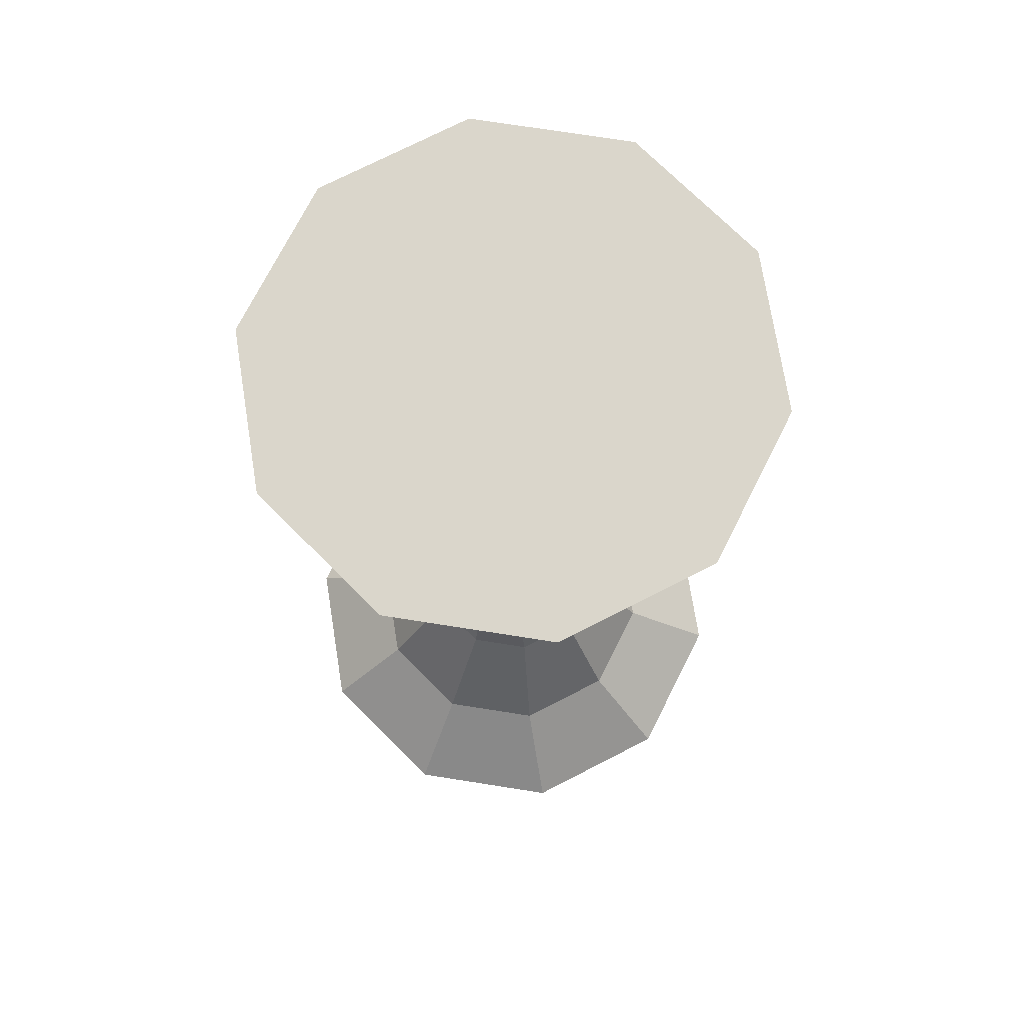
<metadata>
{"format":"obj","ext":"obj","renderer":"f3d","projection":"perspective","resolution":1024,"background":"white","views":[{"elev":73.9,"azim":134.9,"up":"+Z"}]}
</metadata>
<code>
g Stalactite
v 0.0001075 0.005737 -0.004867
v 0.003585 0.004607 -0.004867
v 0.005878 0.00809 0.01
v -0 0.01 0.01
v 0.003585 0.004607 -0.004867
v 0.005735 0.001648 -0.004867
v 0.009511 0.00309 0.01
v 0.005878 0.00809 0.01
v 0.007649 0.0101 0.0214
v 0.01222 0.003809 0.0214
v 0.005735 0.001648 -0.004867
v 0.005735 -0.002009 -0.004867
v 0.009511 -0.00309 0.01
v 0.009511 0.00309 0.01
v 0.01222 0.003809 0.0214
v 0.01222 -0.003972 0.0214
v 0.005735 -0.002009 -0.004867
v 0.003585 -0.004967 -0.004867
v 0.005878 -0.00809 0.01
v 0.009511 -0.00309 0.01
v 0.01222 -0.003972 0.0214
v 0.007649 -0.01027 0.0214
v 0.003585 -0.004967 -0.004867
v 0.0001075 -0.006097 -0.004867
v -8.742e-10 -0.01 0.01
v 0.005878 -0.00809 0.01
v 0.007649 -0.01027 0.0214
v 0.0002494 -0.01267 0.0214
v 0.0001075 -0.006097 -0.004867
v -0.00337 -0.004967 -0.004867
v -0.005878 -0.00809 0.01
v -8.742e-10 -0.01 0.01
v 0.0002494 -0.01267 0.0214
v -0.00715 -0.01027 0.0214
v -0.00337 -0.004967 -0.004867
v -0.00552 -0.002009 -0.004867
v -0.009511 -0.00309 0.01
v -0.005878 -0.00809 0.01
v -0.00552 -0.002009 -0.004867
v -0.00552 0.001648 -0.004867
v -0.009511 0.00309 0.01
v -0.009511 -0.00309 0.01
v -0.00552 0.001648 -0.004867
v -0.00337 0.004607 -0.004867
v -0.005878 0.00809 0.01
v -0.009511 0.00309 0.01
v -0.00337 0.004607 -0.004867
v 0.0001075 0.005737 -0.004867
v -0 0.01 0.01
v -0.005878 0.00809 0.01
v 0.0001075 0.005737 -0.004867
v -0.00337 0.004607 -0.004867
v -0.004268 0.006101 -0.01595
v 8.756e-05 0.007516 -0.01595
v -0.005634 0.007676 -0.02587
v -0.0001596 0.009454 -0.02587
v 0.01222 -0.003972 0.0214
v 0.01892 -0.005784 0.0411
v 0.01892 0.00684 0.0411
v 0.01222 0.003809 0.0214
v -0 0.01 0.01
v 0.0002494 0.01251 0.0214
v -0.00715 0.0101 0.0214
v -0.005878 0.00809 0.01
v -0.005878 0.00809 0.01
v -0.00715 0.0101 0.0214
v -0.01172 0.003809 0.0214
v -0.009511 0.00309 0.01
v -0.009511 0.00309 0.01
v -0.01172 0.003809 0.0214
v -0.01172 -0.003972 0.0214
v -0.009511 -0.00309 0.01
v -0.009511 -0.00309 0.01
v -0.01172 -0.003972 0.0214
v -0.00715 -0.01027 0.0214
v -0.005878 -0.00809 0.01
v 0.005878 0.00809 0.01
v 0.007649 0.0101 0.0214
v 0.0002494 0.01251 0.0214
v -0 0.01 0.01
v -0.0005083 0.02095 0.0411
v -0.0006364 0.02414 0.06431
v -0.01456 0.01962 0.06431
v -0.01251 0.01705 0.0411
v 0.0002494 0.01251 0.0214
v -0.0005083 0.02095 0.0411
v -0.01251 0.01705 0.0411
v -0.00715 0.0101 0.0214
v -0.01172 -0.003972 0.0214
v -0.01993 -0.005784 0.0411
v -0.01251 -0.016 0.0411
v -0.00715 -0.01027 0.0214
v 0.007649 -0.01027 0.0214
v 0.0115 -0.016 0.0411
v 0.01892 -0.005784 0.0411
v 0.01222 -0.003972 0.0214
v 0.007649 0.0101 0.0214
v 0.0115 0.01705 0.0411
v -0.0005083 0.02095 0.0411
v 0.0002494 0.01251 0.0214
v -0.01172 0.003809 0.0214
v -0.01993 0.00684 0.0411
v -0.01993 -0.005784 0.0411
v -0.01172 -0.003972 0.0214
v 0.0002494 -0.01267 0.0214
v -0.0005083 -0.0199 0.0411
v 0.0115 -0.016 0.0411
v 0.007649 -0.01027 0.0214
v 0.01222 0.003809 0.0214
v 0.01892 0.00684 0.0411
v 0.0115 0.01705 0.0411
v 0.007649 0.0101 0.0214
v -0.00715 0.0101 0.0214
v -0.01251 0.01705 0.0411
v -0.01993 0.00684 0.0411
v -0.01172 0.003809 0.0214
v -0.00715 -0.01027 0.0214
v -0.01251 -0.016 0.0411
v -0.0005083 -0.0199 0.0411
v 0.0002494 -0.01267 0.0214
v -0.02317 -0.006874 0.06431
v -0.03503 -0.009982 0.09664
v -0.02246 -0.02728 0.09664
v -0.01456 -0.01872 0.06431
v -0.01993 -0.005784 0.0411
v -0.02317 -0.006874 0.06431
v -0.01456 -0.01872 0.06431
v -0.01251 -0.016 0.0411
v 0.0115 -0.016 0.0411
v 0.01329 -0.01872 0.06431
v 0.0219 -0.006874 0.06431
v 0.01892 -0.005784 0.0411
v 0.0115 0.01705 0.0411
v 0.01329 0.01962 0.06431
v -0.0006364 0.02414 0.06431
v -0.0005083 0.02095 0.0411
v -0.01993 0.00684 0.0411
v -0.02317 0.007771 0.06431
v -0.02317 -0.006874 0.06431
v -0.01993 -0.005784 0.0411
v -0.0005083 -0.0199 0.0411
v -0.0006364 -0.02325 0.06431
v 0.01329 -0.01872 0.06431
v 0.0115 -0.016 0.0411
v 0.01892 0.00684 0.0411
v 0.0219 0.007771 0.06431
v 0.01329 0.01962 0.06431
v 0.0115 0.01705 0.0411
v -0.01251 0.01705 0.0411
v -0.01456 0.01962 0.06431
v -0.02317 0.007771 0.06431
v -0.01993 0.00684 0.0411
v -0.01251 -0.016 0.0411
v -0.01456 -0.01872 0.06431
v -0.0006364 -0.02325 0.06431
v -0.0005083 -0.0199 0.0411
v 0.01892 -0.005784 0.0411
v 0.0219 -0.006874 0.06431
v 0.0219 0.007771 0.06431
v 0.01892 0.00684 0.0411
v 0.0182 -0.02728 0.09664
v 0.033 -0.04511 0.1339
v 0.05369 -0.01663 0.1339
v 0.03077 -0.009982 0.09664
v 0.01329 -0.01872 0.06431
v 0.0182 -0.02728 0.09664
v 0.03077 -0.009982 0.09664
v 0.0219 -0.006874 0.06431
v 0.01329 0.01962 0.06431
v 0.0182 0.02869 0.09664
v -0.002129 0.0353 0.09664
v -0.0006364 0.02414 0.06431
v -0.02317 0.007771 0.06431
v -0.03503 0.0114 0.09664
v -0.03503 -0.009982 0.09664
v -0.02317 -0.006874 0.06431
v -0.0006364 -0.02325 0.06431
v -0.002129 -0.03388 0.09664
v 0.0182 -0.02728 0.09664
v 0.01329 -0.01872 0.06431
v 0.0219 0.007771 0.06431
v 0.03077 0.0114 0.09664
v 0.0182 0.02869 0.09664
v 0.01329 0.01962 0.06431
v -0.01456 0.01962 0.06431
v -0.02246 0.02869 0.09664
v -0.03503 0.0114 0.09664
v -0.02317 0.007771 0.06431
v -0.01456 -0.01872 0.06431
v -0.02246 -0.02728 0.09664
v -0.002129 -0.03388 0.09664
v -0.0006364 -0.02325 0.06431
v 0.0219 -0.006874 0.06431
v 0.03077 -0.009982 0.09664
v 0.03077 0.0114 0.09664
v 0.0219 0.007771 0.06431
v -0.0006364 0.02414 0.06431
v -0.002129 0.0353 0.09664
v -0.02246 0.02869 0.09664
v -0.01456 0.01962 0.06431
v 0.033 0.04703 0.1339
v 0.05059 0.07315 0.1608
v -0.001522 0.09008 0.1608
v -0.000465 0.0579 0.1339
v 0.0182 0.02869 0.09664
v 0.033 0.04703 0.1339
v -0.000465 0.0579 0.1339
v -0.002129 0.0353 0.09664
v -0.03503 0.0114 0.09664
v -0.05462 0.01856 0.1339
v -0.05462 -0.01663 0.1339
v -0.03503 -0.009982 0.09664
v -0.002129 -0.03388 0.09664
v -0.000465 -0.05598 0.1339
v 0.033 -0.04511 0.1339
v 0.0182 -0.02728 0.09664
v 0.03077 0.0114 0.09664
v 0.05369 0.01856 0.1339
v 0.033 0.04703 0.1339
v 0.0182 0.02869 0.09664
v -0.02246 0.02869 0.09664
v -0.03393 0.04703 0.1339
v -0.05462 0.01856 0.1339
v -0.03503 0.0114 0.09664
v -0.02246 -0.02728 0.09664
v -0.03393 -0.04511 0.1339
v -0.000465 -0.05598 0.1339
v -0.002129 -0.03388 0.09664
v 0.03077 -0.009982 0.09664
v 0.05369 -0.01663 0.1339
v 0.05369 0.01856 0.1339
v 0.03077 0.0114 0.09664
v -0.002129 0.0353 0.09664
v -0.000465 0.0579 0.1339
v -0.03393 0.04703 0.1339
v -0.02246 0.02869 0.09664
v -0.03503 -0.009982 0.09664
v -0.05462 -0.01663 0.1339
v -0.03393 -0.04511 0.1339
v -0.02246 -0.02728 0.09664
v 0.05059 0.07315 0.1608
v 0.08279 0.02882 0.1608
v 0.08279 -0.02597 0.1608
v 0.05059 -0.0703 0.1608
v -0.001522 0.09008 0.1608
v -0.001522 -0.08723 0.1608
v -0.05363 0.07315 0.1608
v -0.05363 -0.0703 0.1608
v -0.08584 0.02882 0.1608
v -0.08584 -0.02597 0.1608
v -0.05462 0.01856 0.1339
v -0.08584 0.02882 0.1608
v -0.08584 -0.02597 0.1608
v -0.05462 -0.01663 0.1339
v -0.000465 -0.05598 0.1339
v -0.001522 -0.08723 0.1608
v 0.05059 -0.0703 0.1608
v 0.033 -0.04511 0.1339
v 0.05369 0.01856 0.1339
v 0.08279 0.02882 0.1608
v 0.05059 0.07315 0.1608
v 0.033 0.04703 0.1339
v -0.03393 0.04703 0.1339
v -0.05363 0.07315 0.1608
v -0.08584 0.02882 0.1608
v -0.05462 0.01856 0.1339
v -0.03393 -0.04511 0.1339
v -0.05363 -0.0703 0.1608
v -0.001522 -0.08723 0.1608
v -0.000465 -0.05598 0.1339
v 0.05369 -0.01663 0.1339
v 0.08279 -0.02597 0.1608
v 0.08279 0.02882 0.1608
v 0.05369 0.01856 0.1339
v -0.000465 0.0579 0.1339
v -0.001522 0.09008 0.1608
v -0.05363 0.07315 0.1608
v -0.03393 0.04703 0.1339
v -0.05462 -0.01663 0.1339
v -0.08584 -0.02597 0.1608
v -0.05363 -0.0703 0.1608
v -0.03393 -0.04511 0.1339
v 0.033 -0.04511 0.1339
v 0.05059 -0.0703 0.1608
v 0.08279 -0.02597 0.1608
v 0.05369 -0.01663 0.1339
v 0.003585 0.004607 -0.004867
v 0.0001075 0.005737 -0.004867
v 8.756e-05 0.007516 -0.01595
v 0.004443 0.006101 -0.01595
v -0.0001596 0.009454 -0.02587
v 0.005315 0.007676 -0.02587
v 0.005735 0.001648 -0.004867
v 0.003585 0.004607 -0.004867
v 0.004443 0.006101 -0.01595
v 0.007134 0.002396 -0.01595
v 0.005315 0.007676 -0.02587
v 0.008699 0.003019 -0.02587
v 0.005735 -0.002009 -0.004867
v 0.005735 0.001648 -0.004867
v 0.007134 0.002396 -0.01595
v 0.007134 -0.002183 -0.01595
v 0.008699 0.003019 -0.02587
v 0.008699 -0.002738 -0.02587
v 0.003585 -0.004967 -0.004867
v 0.005735 -0.002009 -0.004867
v 0.007134 -0.002183 -0.01595
v 0.004443 -0.005888 -0.01595
v 0.0001075 -0.006097 -0.004867
v 0.003585 -0.004967 -0.004867
v 0.004443 -0.005888 -0.01595
v 8.756e-05 -0.007303 -0.01595
v -0.00337 -0.004967 -0.004867
v 0.0001075 -0.006097 -0.004867
v 8.756e-05 -0.007303 -0.01595
v -0.004268 -0.005888 -0.01595
v -0.00552 -0.002009 -0.004867
v -0.00337 -0.004967 -0.004867
v -0.004268 -0.005888 -0.01595
v -0.006959 -0.002183 -0.01595
v -0.00552 0.001648 -0.004867
v -0.00552 -0.002009 -0.004867
v -0.006959 -0.002183 -0.01595
v -0.006959 0.002396 -0.01595
v -0.00337 0.004607 -0.004867
v -0.00552 0.001648 -0.004867
v -0.006959 0.002396 -0.01595
v -0.004268 0.006101 -0.01595
v 0.008699 -0.002738 -0.02587
v 0.008699 0.003019 -0.02587
v 0.01554 0.005596 -0.05247
v 0.01554 -0.004769 -0.05247
v -0.004268 0.006101 -0.01595
v -0.006959 0.002396 -0.01595
v -0.009018 0.003019 -0.02587
v -0.005634 0.007676 -0.02587
v -0.006959 0.002396 -0.01595
v -0.006959 -0.002183 -0.01595
v -0.009018 -0.002738 -0.02587
v -0.009018 0.003019 -0.02587
v -0.006959 -0.002183 -0.01595
v -0.004268 -0.005888 -0.01595
v -0.005634 -0.007395 -0.02587
v -0.009018 -0.002738 -0.02587
v -0.004268 -0.005888 -0.01595
v 8.756e-05 -0.007303 -0.01595
v -0.0001596 -0.009174 -0.02587
v -0.005634 -0.007395 -0.02587
v 8.756e-05 -0.007303 -0.01595
v 0.004443 -0.005888 -0.01595
v 0.005315 -0.007395 -0.02587
v -0.0001596 -0.009174 -0.02587
v 0.004443 -0.005888 -0.01595
v 0.007134 -0.002183 -0.01595
v 0.008699 -0.002738 -0.02587
v 0.005315 -0.007395 -0.02587
v -0.0004121 0.01718 -0.05247
v -0.01027 0.01398 -0.05247
v -0.01456 0.01962 -0.06431
v -0.0006364 0.02414 -0.06431
v -0.0001596 0.009454 -0.02587
v -0.005634 0.007676 -0.02587
v -0.01027 0.01398 -0.05247
v -0.0004121 0.01718 -0.05247
v -0.009018 -0.002738 -0.02587
v -0.005634 -0.007395 -0.02587
v -0.01027 -0.01315 -0.05247
v -0.01636 -0.004769 -0.05247
v 0.005315 -0.007395 -0.02587
v 0.008699 -0.002738 -0.02587
v 0.01554 -0.004769 -0.05247
v 0.009446 -0.01315 -0.05247
v 0.005315 0.007676 -0.02587
v -0.0001596 0.009454 -0.02587
v -0.0004121 0.01718 -0.05247
v 0.009446 0.01398 -0.05247
v -0.009018 0.003019 -0.02587
v -0.009018 -0.002738 -0.02587
v -0.01636 -0.004769 -0.05247
v -0.01636 0.005596 -0.05247
v -0.0001596 -0.009174 -0.02587
v 0.005315 -0.007395 -0.02587
v 0.009446 -0.01315 -0.05247
v -0.0004121 -0.01636 -0.05247
v 0.008699 0.003019 -0.02587
v 0.005315 0.007676 -0.02587
v 0.009446 0.01398 -0.05247
v 0.01554 0.005596 -0.05247
v -0.005634 0.007676 -0.02587
v -0.009018 0.003019 -0.02587
v -0.01636 0.005596 -0.05247
v -0.01027 0.01398 -0.05247
v -0.005634 -0.007395 -0.02587
v -0.0001596 -0.009174 -0.02587
v -0.0004121 -0.01636 -0.05247
v -0.01027 -0.01315 -0.05247
v -0.02317 -0.006874 -0.06431
v -0.01456 -0.01872 -0.06431
v -0.02246 -0.02728 -0.09664
v -0.03503 -0.009982 -0.09664
v -0.01636 -0.004769 -0.05247
v -0.01027 -0.01315 -0.05247
v -0.01456 -0.01872 -0.06431
v -0.02317 -0.006874 -0.06431
v 0.009446 -0.01315 -0.05247
v 0.01554 -0.004769 -0.05247
v 0.0219 -0.006874 -0.06431
v 0.01329 -0.01872 -0.06431
v 0.009446 0.01398 -0.05247
v -0.0004121 0.01718 -0.05247
v -0.0006364 0.02414 -0.06431
v 0.01329 0.01962 -0.06431
v -0.01636 0.005596 -0.05247
v -0.01636 -0.004769 -0.05247
v -0.02317 -0.006874 -0.06431
v -0.02317 0.007771 -0.06431
v -0.0004121 -0.01636 -0.05247
v 0.009446 -0.01315 -0.05247
v 0.01329 -0.01872 -0.06431
v -0.0006364 -0.02325 -0.06431
v 0.01554 0.005596 -0.05247
v 0.009446 0.01398 -0.05247
v 0.01329 0.01962 -0.06431
v 0.0219 0.007771 -0.06431
v -0.01027 0.01398 -0.05247
v -0.01636 0.005596 -0.05247
v -0.02317 0.007771 -0.06431
v -0.01456 0.01962 -0.06431
v -0.01027 -0.01315 -0.05247
v -0.0004121 -0.01636 -0.05247
v -0.0006364 -0.02325 -0.06431
v -0.01456 -0.01872 -0.06431
v 0.01554 -0.004769 -0.05247
v 0.01554 0.005596 -0.05247
v 0.0219 0.007771 -0.06431
v 0.0219 -0.006874 -0.06431
v 0.0182 -0.02728 -0.09664
v 0.03077 -0.009982 -0.09664
v 0.05369 -0.01663 -0.1339
v 0.033 -0.04511 -0.1339
v 0.01329 -0.01872 -0.06431
v 0.0219 -0.006874 -0.06431
v 0.03077 -0.009982 -0.09664
v 0.0182 -0.02728 -0.09664
v 0.01329 0.01962 -0.06431
v -0.0006364 0.02414 -0.06431
v -0.002129 0.0353 -0.09664
v 0.0182 0.02869 -0.09664
v -0.02317 0.007771 -0.06431
v -0.02317 -0.006874 -0.06431
v -0.03503 -0.009982 -0.09664
v -0.03503 0.0114 -0.09664
v -0.0006364 -0.02325 -0.06431
v 0.01329 -0.01872 -0.06431
v 0.0182 -0.02728 -0.09664
v -0.002129 -0.03388 -0.09664
v 0.0219 0.007771 -0.06431
v 0.01329 0.01962 -0.06431
v 0.0182 0.02869 -0.09664
v 0.03077 0.0114 -0.09664
v -0.01456 0.01962 -0.06431
v -0.02317 0.007771 -0.06431
v -0.03503 0.0114 -0.09664
v -0.02246 0.02869 -0.09664
v -0.01456 -0.01872 -0.06431
v -0.0006364 -0.02325 -0.06431
v -0.002129 -0.03388 -0.09664
v -0.02246 -0.02728 -0.09664
v 0.0219 -0.006874 -0.06431
v 0.0219 0.007771 -0.06431
v 0.03077 0.0114 -0.09664
v 0.03077 -0.009982 -0.09664
v -0.0006364 0.02414 -0.06431
v -0.01456 0.01962 -0.06431
v -0.02246 0.02869 -0.09664
v -0.002129 0.0353 -0.09664
v 0.033 0.04703 -0.1339
v -0.000465 0.0579 -0.1339
v -0.001522 0.09008 -0.1608
v 0.05059 0.07315 -0.1608
v 0.0182 0.02869 -0.09664
v -0.002129 0.0353 -0.09664
v -0.000465 0.0579 -0.1339
v 0.033 0.04703 -0.1339
v -0.03503 0.0114 -0.09664
v -0.03503 -0.009982 -0.09664
v -0.05462 -0.01663 -0.1339
v -0.05462 0.01856 -0.1339
v -0.002129 -0.03388 -0.09664
v 0.0182 -0.02728 -0.09664
v 0.033 -0.04511 -0.1339
v -0.000465 -0.05598 -0.1339
v 0.03077 0.0114 -0.09664
v 0.0182 0.02869 -0.09664
v 0.033 0.04703 -0.1339
v 0.05369 0.01856 -0.1339
v -0.02246 0.02869 -0.09664
v -0.03503 0.0114 -0.09664
v -0.05462 0.01856 -0.1339
v -0.03393 0.04703 -0.1339
v -0.02246 -0.02728 -0.09664
v -0.002129 -0.03388 -0.09664
v -0.000465 -0.05598 -0.1339
v -0.03393 -0.04511 -0.1339
v 0.03077 -0.009982 -0.09664
v 0.03077 0.0114 -0.09664
v 0.05369 0.01856 -0.1339
v 0.05369 -0.01663 -0.1339
v -0.002129 0.0353 -0.09664
v -0.02246 0.02869 -0.09664
v -0.03393 0.04703 -0.1339
v -0.000465 0.0579 -0.1339
v -0.03503 -0.009982 -0.09664
v -0.02246 -0.02728 -0.09664
v -0.03393 -0.04511 -0.1339
v -0.05462 -0.01663 -0.1339
v 0.05059 -0.0703 -0.1608
v 0.08279 -0.02597 -0.1608
v 0.08279 0.02882 -0.1608
v 0.05059 0.07315 -0.1608
v -0.001522 0.09008 -0.1608
v -0.001522 -0.08723 -0.1608
v -0.05363 0.07315 -0.1608
v -0.05363 -0.0703 -0.1608
v -0.08584 0.02882 -0.1608
v -0.08584 -0.02597 -0.1608
v -0.05462 0.01856 -0.1339
v -0.05462 -0.01663 -0.1339
v -0.08584 -0.02597 -0.1608
v -0.08584 0.02882 -0.1608
v -0.000465 -0.05598 -0.1339
v 0.033 -0.04511 -0.1339
v 0.05059 -0.0703 -0.1608
v -0.001522 -0.08723 -0.1608
v 0.05369 0.01856 -0.1339
v 0.033 0.04703 -0.1339
v 0.05059 0.07315 -0.1608
v 0.08279 0.02882 -0.1608
v -0.03393 0.04703 -0.1339
v -0.05462 0.01856 -0.1339
v -0.08584 0.02882 -0.1608
v -0.05363 0.07315 -0.1608
v -0.03393 -0.04511 -0.1339
v -0.000465 -0.05598 -0.1339
v -0.001522 -0.08723 -0.1608
v -0.05363 -0.0703 -0.1608
v 0.05369 -0.01663 -0.1339
v 0.05369 0.01856 -0.1339
v 0.08279 0.02882 -0.1608
v 0.08279 -0.02597 -0.1608
v -0.000465 0.0579 -0.1339
v -0.03393 0.04703 -0.1339
v -0.05363 0.07315 -0.1608
v -0.001522 0.09008 -0.1608
v -0.05462 -0.01663 -0.1339
v -0.03393 -0.04511 -0.1339
v -0.05363 -0.0703 -0.1608
v -0.08584 -0.02597 -0.1608
v 0.033 -0.04511 -0.1339
v 0.05369 -0.01663 -0.1339
v 0.08279 -0.02597 -0.1608
v 0.05059 -0.0703 -0.1608
g Stalactite_0
f 3 2 1
f 4 3 1
f 7 6 5
f 8 7 5
f 8 9 7
f 9 10 7
f 13 12 11
f 14 13 11
f 14 15 13
f 15 16 13
f 19 18 17
f 20 19 17
f 20 21 19
f 21 22 19
f 25 24 23
f 26 25 23
f 26 27 25
f 27 28 25
f 31 30 29
f 32 31 29
f 32 33 31
f 33 34 31
f 37 36 35
f 38 37 35
f 41 40 39
f 42 41 39
f 45 44 43
f 46 45 43
f 49 48 47
f 50 49 47
f 53 52 51
f 54 53 51
f 55 53 54
f 56 55 54
f 59 58 57
f 60 59 57
f 63 62 61
f 64 63 61
f 67 66 65
f 68 67 65
f 71 70 69
f 72 71 69
f 75 74 73
f 76 75 73
f 79 78 77
f 80 79 77
f 83 82 81
f 84 83 81
f 87 86 85
f 88 87 85
f 91 90 89
f 92 91 89
f 95 94 93
f 96 95 93
f 99 98 97
f 100 99 97
f 103 102 101
f 104 103 101
f 107 106 105
f 108 107 105
f 111 110 109
f 112 111 109
f 115 114 113
f 116 115 113
f 119 118 117
f 120 119 117
f 123 122 121
f 124 123 121
f 127 126 125
f 128 127 125
f 131 130 129
f 132 131 129
f 135 134 133
f 136 135 133
f 139 138 137
f 140 139 137
f 143 142 141
f 144 143 141
f 147 146 145
f 148 147 145
f 151 150 149
f 152 151 149
f 155 154 153
f 156 155 153
f 159 158 157
f 160 159 157
f 163 162 161
f 164 163 161
f 167 166 165
f 168 167 165
f 171 170 169
f 172 171 169
f 175 174 173
f 176 175 173
f 179 178 177
f 180 179 177
f 183 182 181
f 184 183 181
f 187 186 185
f 188 187 185
f 191 190 189
f 192 191 189
f 195 194 193
f 196 195 193
f 199 198 197
f 200 199 197
f 203 202 201
f 204 203 201
f 207 206 205
f 208 207 205
f 211 210 209
f 212 211 209
f 215 214 213
f 216 215 213
f 219 218 217
f 220 219 217
f 223 222 221
f 224 223 221
f 227 226 225
f 228 227 225
f 231 230 229
f 232 231 229
f 235 234 233
f 236 235 233
f 239 238 237
f 240 239 237
f 243 242 241
f 241 244 243
f 241 245 244
f 245 246 244
f 245 247 246
f 247 248 246
f 247 249 248
f 249 250 248
f 253 252 251
f 254 253 251
f 257 256 255
f 258 257 255
f 261 260 259
f 262 261 259
f 265 264 263
f 266 265 263
f 269 268 267
f 270 269 267
f 273 272 271
f 274 273 271
f 277 276 275
f 278 277 275
f 281 280 279
f 282 281 279
f 285 284 283
f 286 285 283
f 289 288 287
f 290 289 287
f 291 289 290
f 292 291 290
f 295 294 293
f 296 295 293
f 297 295 296
f 298 297 296
f 301 300 299
f 302 301 299
f 303 301 302
f 304 303 302
f 307 306 305
f 308 307 305
f 311 310 309
f 312 311 309
f 315 314 313
f 316 315 313
f 319 318 317
f 320 319 317
f 323 322 321
f 324 323 321
f 327 326 325
f 328 327 325
f 331 330 329
f 332 331 329
f 335 334 333
f 336 335 333
f 339 338 337
f 340 339 337
f 343 342 341
f 344 343 341
f 347 346 345
f 348 347 345
f 351 350 349
f 352 351 349
f 355 354 353
f 356 355 353
f 359 358 357
f 360 359 357
f 363 362 361
f 364 363 361
f 367 366 365
f 368 367 365
f 371 370 369
f 372 371 369
f 375 374 373
f 376 375 373
f 379 378 377
f 380 379 377
f 383 382 381
f 384 383 381
f 387 386 385
f 388 387 385
f 391 390 389
f 392 391 389
f 395 394 393
f 396 395 393
f 399 398 397
f 400 399 397
f 403 402 401
f 404 403 401
f 407 406 405
f 408 407 405
f 411 410 409
f 412 411 409
f 415 414 413
f 416 415 413
f 419 418 417
f 420 419 417
f 423 422 421
f 424 423 421
f 427 426 425
f 428 427 425
f 431 430 429
f 432 431 429
f 435 434 433
f 436 435 433
f 439 438 437
f 440 439 437
f 443 442 441
f 444 443 441
f 447 446 445
f 448 447 445
f 451 450 449
f 452 451 449
f 455 454 453
f 456 455 453
f 459 458 457
f 460 459 457
f 463 462 461
f 464 463 461
f 467 466 465
f 468 467 465
f 471 470 469
f 472 471 469
f 475 474 473
f 476 475 473
f 479 478 477
f 480 479 477
f 483 482 481
f 484 483 481
f 487 486 485
f 488 487 485
f 491 490 489
f 492 491 489
f 495 494 493
f 496 495 493
f 499 498 497
f 500 499 497
f 503 502 501
f 504 503 501
f 507 506 505
f 508 507 505
f 511 510 509
f 512 511 509
f 515 514 513
f 516 515 513
f 519 518 517
f 517 520 519
f 517 521 520
f 517 522 521
f 522 523 521
f 522 524 523
f 524 525 523
f 524 526 525
f 529 528 527
f 530 529 527
f 533 532 531
f 534 533 531
f 537 536 535
f 538 537 535
f 541 540 539
f 542 541 539
f 545 544 543
f 546 545 543
f 549 548 547
f 550 549 547
f 553 552 551
f 554 553 551
f 557 556 555
f 558 557 555
f 561 560 559
f 562 561 559

</code>
